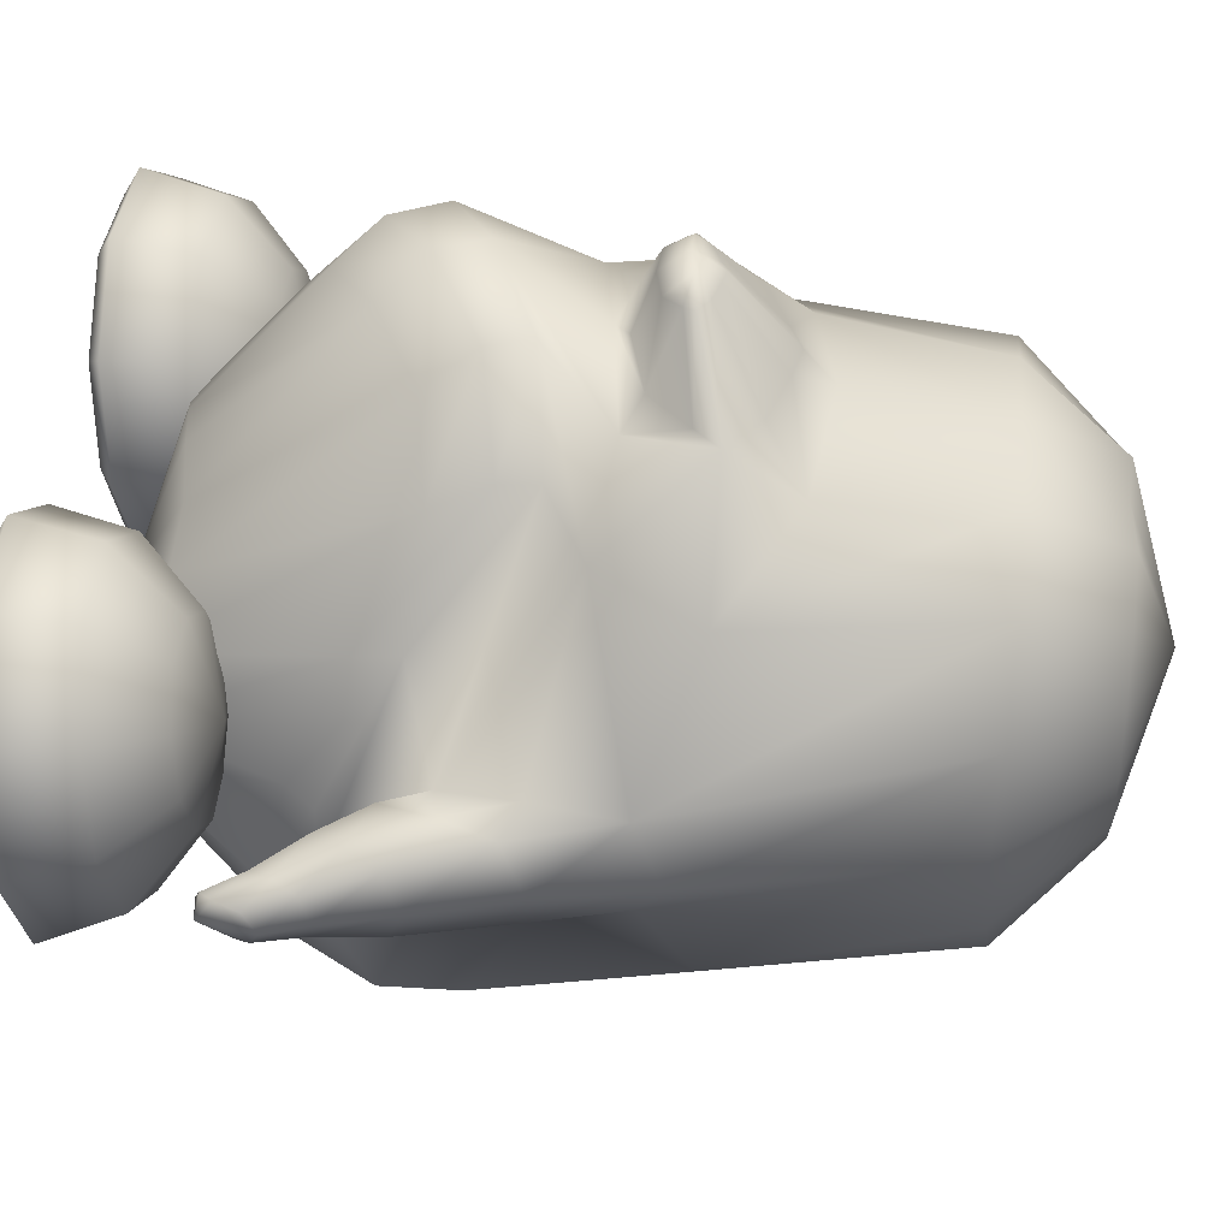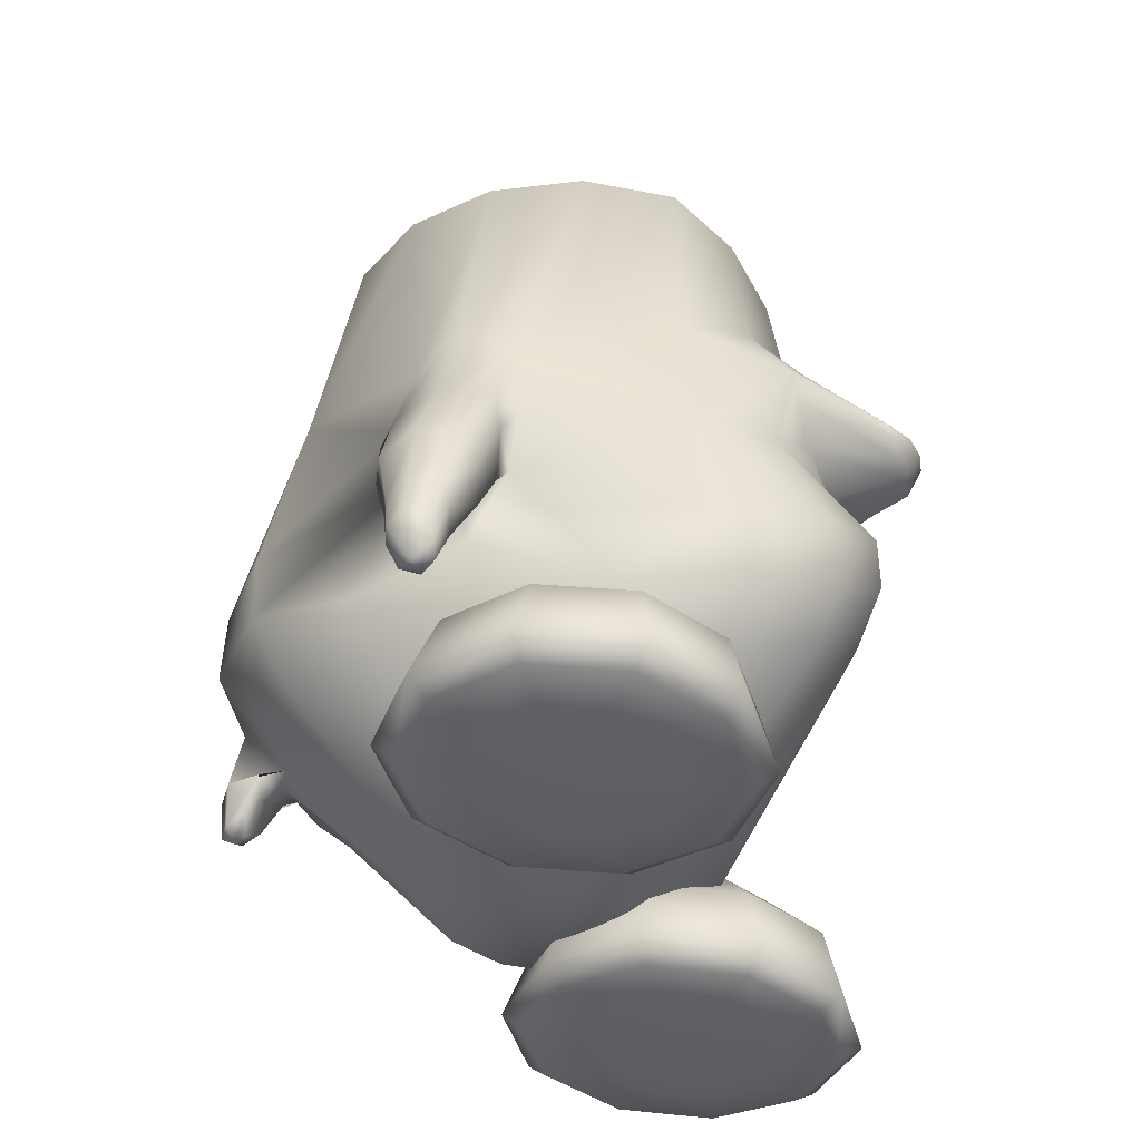
<metadata>
{"format":"obj","ext":"obj","renderer":"f3d","projection":"perspective","resolution":1024,"background":"white","views":[{"elev":40.4,"azim":95.0,"up":"+Z"},{"elev":-41.5,"azim":-72.1,"up":"+Y"}]}
</metadata>
<code>
o tux
v -0.00921 0.6588 0.1592
v -0.2102 0.6588 0.1323
v 0.1961 0.6622 0.1323
v -0.385 0.6632 0.05153
v 0.3746 0.6654 0.05113
v -0.5017 0.6493 -0.1195
v 0.4942 0.6484 -0.1203
v -0.5394 0.6442 -0.3178
v 0.5331 0.6414 -0.3188
v -0.4943 0.6522 -0.5121
v 0.4885 0.6495 -0.5121
v -0.376 0.6662 -0.6745
v 0.3727 0.6635 -0.6733
v -0.2026 0.679 -0.7814
v 0.2023 0.6773 -0.78
v 0.000308 0.6838 -0.8179
v -0.00591 0.848 -0.001212
v -0.1316 0.8569 -0.005332
v 0.1196 0.8581 -0.005265
v -0.243 0.8536 -0.07756
v 0.2334 0.8546 -0.07755
v -0.3165 0.8507 -0.1848
v 0.3092 0.8506 -0.185
v -0.3415 0.8498 -0.3104
v 0.3342 0.8496 -0.3106
v -0.3151 0.851 -0.4353
v 0.3078 0.8509 -0.4355
v -0.2412 0.8539 -0.5407
v 0.2333 0.8542 -0.5407
v -0.1298 0.8574 -0.6102
v 0.1228 0.8576 -0.61
v -0.003112 0.858 -0.6346
v -0.003905 0.9549 -0.3084
v 0.01113 0.2735 -0.9156
v -0.2144 0.2605 -0.8776
v 0.2302 0.2514 -0.868
v -0.4024 0.1859 -0.7606
v 0.3959 0.1703 -0.7562
v -0.5526 0.1025 -0.4602
v 0.5421 0.08073 -0.4662
v -0.6052 0.1517 -0.3538
v 0.5976 0.1282 -0.3604
v -0.5671 0.09613 -0.2477
v 0.5593 0.07272 -0.2542
v -0.459 0.1872 0.06562
v 0.4554 0.1838 0.06242
v -0.2581 0.3151 0.1666
v 0.2487 0.3236 0.1663
v -0.009013 0.3597 0.201
v -0.1299 -0.2116 0.3734
v -0.3156 -0.3001 0.3188
v 0.06061 -0.1198 0.316
v -0.4602 -0.362 0.1628
v 0.2295 -0.09541 0.1544
v -0.5468 -0.2162 -0.2587
v 0.5002 -0.2501 -0.2655
v -0.5606 -0.2799 -0.3479
v 0.4854 -0.3333 -0.3557
v -0.563 -0.1882 -0.4524
v 0.4728 -0.2414 -0.4565
v -0.4401 -0.194 -0.8306
v 0.4187 -0.2253 -0.8163
v -0.249 -0.1657 -0.9806
v 0.2582 -0.1781 -0.9645
v 0.008393 -0.1649 -1.026
v 0.005423 -0.3193 -1.052
v -0.2547 -0.3241 -0.9843
v 0.258 -0.3404 -0.9739
v -0.4372 -0.3486 -0.8303
v 0.4149 -0.3816 -0.8227
v -0.5023 -0.4149 -0.6015
v 0.4553 -0.4566 -0.6109
v -0.5343 -0.4773 -0.3363
v 0.4672 -0.4522 -0.3565
v -0.5017 -0.4974 -0.0623
v 0.3866 -0.3059 -0.08476
v -0.4058 -0.486 0.166
v 0.2355 -0.1705 0.154
v -0.2649 -0.4081 0.3169
v 0.08559 -0.2058 0.3112
v -0.09306 -0.3042 0.3678
v -0.0368 -0.3979 0.2991
v -0.1934 -0.4945 0.2551
v 0.1218 -0.306 0.2483
v -0.3241 -0.5666 0.1232
v 0.2524 -0.2824 0.1087
v -0.4324 -0.5806 -0.07681
v 0.3749 -0.3987 -0.1028
v -0.4763 -0.5672 -0.318
v 0.4254 -0.5068 -0.3458
v -0.4648 -0.5249 -0.5616
v 0.4237 -0.5561 -0.5784
v -0.3859 -0.4905 -0.772
v 0.3578 -0.5268 -0.773
v -0.2314 -0.4283 -0.8819
v 0.2199 -0.4468 -0.8765
v -0.001249 -0.4364 -0.9359
v -0.01159 -0.8377 -0.2698
v -0.01358 -0.7922 -0.613
v -0.1384 -0.7827 -0.5836
v 0.1131 -0.8091 -0.5955
v -0.2438 -0.7787 -0.509
v 0.2211 -0.8099 -0.5287
v -0.3144 -0.7737 -0.3918
v 0.2984 -0.804 -0.4251
v -0.3389 -0.7735 -0.2669
v 0.3293 -0.7872 -0.3056
v -0.3102 -0.7722 -0.1442
v 0.3069 -0.7625 -0.1797
v -0.2146 -0.7567 -0.04759
v 0.2361 -0.7133 -0.0723
v -0.1005 -0.7339 0.01569
v 0.1349 -0.6992 0.004312
v 0.01641 -0.7159 0.03635
v -0.0471 -0.006841 0.2734
v -0.2979 -0.04408 0.2206
v 0.1778 0.02069 0.2207
v -0.4705 -0.09482 0.09717
v 0.3524 -0.01483 0.09484
v -0.2503 0.1062 0.2633
v 0.2069 0.1386 0.2635
v -0.1906 0.02491 0.2612
v 0.1197 0.05665 0.2614
v -0.2709 0.1615 0.2645
v 0.2569 0.1862 0.2647
v -0.1879 0.2335 0.2671
v 0.1817 0.2502 0.2673
v -0.06938 0.2784 0.2688
v 0.05871 0.2858 0.2689
v -0.006523 0.3016 0.2721
v -0.03225 0.0213 0.2662
v -0.05946 -0.3241 -1.01
v 0.0672 -0.3272 -1.006
v -0.05283 -0.4302 -0.9082
v 0.04793 -0.4345 -0.9076
v -0.05808 -0.4304 -0.969
v 0.05802 -0.4332 -0.9653
v -0.06111 -0.4413 -1.037
v 0.06478 -0.4444 -1.033
v 0.000346 -0.4462 -0.9902
v 0.003382 -0.4365 -1.079
v 0.000625 -0.5355 -1.068
v -0.001281 -0.5416 -1.013
v -0.03961 -0.5284 -1.042
v 0.03943 -0.5304 -1.04
v -0.03736 -0.5082 -1
v 0.03553 -0.51 -0.9981
v -0.000682 -0.5523 -1.04
v -0.5566 -0.07521 -0.2382
v 0.5352 -0.1029 -0.2447
v -0.5573 -0.0463 -0.4891
v 0.5195 -0.07335 -0.4942
v -0.6298 -0.09348 -0.4712
v 0.5822 -0.1328 -0.4801
v -0.6555 -0.05506 -0.3651
v 0.6255 -0.08953 -0.3739
v -0.6341 -0.09143 -0.2578
v 0.607 -0.1335 -0.2682
v -0.6014 -0.2848 -0.263
v 0.5293 -0.3397 -0.2734
v -0.5896 -0.3492 -0.3509
v 0.515 -0.4054 -0.3636
v -0.5879 -0.2771 -0.4553
v 0.5012 -0.3304 -0.4645
v -0.6364 -0.1862 -0.2453
v 0.5745 -0.2346 -0.2548
v -0.6302 -0.1595 -0.4958
v 0.5548 -0.1999 -0.5033
v -0.7456 -0.2454 -0.3749
v 0.6642 -0.2857 -0.3903
v -0.7169 -0.2716 -0.4585
v 0.6304 -0.3127 -0.4738
v -0.7314 -0.2707 -0.2894
v 0.6555 -0.3168 -0.3057
v -0.6135 -0.4202 -0.356
v 0.5465 -0.474 -0.3732
v -0.6419 -0.3843 -0.2877
v 0.5744 -0.4383 -0.3047
v -0.6287 -0.3837 -0.4409
v 0.5534 -0.4328 -0.4569
v -0.6891 -0.3282 -0.2754
v 0.6166 -0.3789 -0.2923
v -0.6861 -0.3128 -0.4753
v 0.6014 -0.3549 -0.4908
v -0.76 -0.3862 -0.3776
v 0.6873 -0.4241 -0.4003
v -0.7355 -0.4058 -0.4314
v 0.6623 -0.4439 -0.4537
v -0.746 -0.4049 -0.3216
v 0.6783 -0.4464 -0.3445
v -0.6851 -0.4848 -0.3214
v 0.626 -0.5322 -0.3451
v -0.6628 -0.5119 -0.3643
v 0.6043 -0.5597 -0.3881
v -0.6755 -0.4844 -0.4194
v 0.6112 -0.5288 -0.4424
v -0.7153 -0.445 -0.3135
v 0.6524 -0.4898 -0.3368
v -0.7121 -0.4361 -0.4405
v 0.6416 -0.476 -0.463
v -0.7528 -0.4914 -0.4196
v 0.6888 -0.5276 -0.4467
v -0.7725 -0.4725 -0.3796
v 0.7085 -0.5085 -0.4068
v -0.7615 -0.4946 -0.3378
v 0.702 -0.5333 -0.3655
v -0.7139 -0.5643 -0.3366
v 0.662 -0.6076 -0.3654
v -0.6961 -0.5762 -0.3694
v 0.6437 -0.6199 -0.3977
v -0.7066 -0.5597 -0.4109
v 0.6503 -0.6007 -0.4389
v -0.7394 -0.5402 -0.331
v 0.6851 -0.5811 -0.3598
v -0.7349 -0.518 -0.4276
v 0.6733 -0.5556 -0.455
v -0.741 -0.5751 -0.3734
v 0.688 -0.6139 -0.4039
v -0.5466 -0.3773 -0.3424
v 0.4862 -0.4122 -0.3592
v -0.441 -0.5683 -0.1331
v 0.4443 -0.5902 -0.1928
v -0.2671 -0.6129 -0.1387
v 0.2679 -0.626 -0.1894
v -0.1417 -0.7304 -0.1473
v 0.1398 -0.7426 -0.1865
v -0.1006 -0.8835 -0.1592
v 0.09347 -0.8946 -0.1953
v -0.1493 -0.9147 -0.1614
v 0.1409 -0.9274 -0.201
v -0.2793 -0.9223 -0.1618
v 0.27 -0.9402 -0.2117
v -0.3138 -0.9123 -0.2696
v 0.2973 -0.9301 -0.321
v -0.2089 -0.8981 -0.348
v 0.1883 -0.9123 -0.3906
v -0.1695 -0.8645 -0.3747
v 0.1483 -0.8778 -0.4143
v -0.2013 -0.7144 -0.334
v 0.1874 -0.7295 -0.3765
v -0.3031 -0.6021 -0.2492
v 0.2953 -0.617 -0.3085
v -0.3895 -0.5979 -0.3119
v 0.38 -0.6184 -0.3678
v -0.3549 -0.7001 -0.4485
v 0.3333 -0.7193 -0.5008
v -0.347 -0.8473 -0.507
v 0.3167 -0.8652 -0.559
v -0.3628 -0.8829 -0.4627
v 0.3341 -0.9011 -0.5164
v -0.4025 -0.9032 -0.3355
v 0.3815 -0.9233 -0.3934
v -0.5114 -0.8986 -0.3343
v 0.4904 -0.9222 -0.3997
v -0.5518 -0.8745 -0.461
v 0.5226 -0.8982 -0.5288
v -0.5653 -0.8373 -0.5052
v 0.5343 -0.861 -0.5735
v -0.5438 -0.6914 -0.4465
v 0.5217 -0.7149 -0.5123
v -0.4981 -0.5931 -0.3101
v 0.4888 -0.6167 -0.3723
v -0.5857 -0.5946 -0.2422
v 0.5808 -0.6218 -0.3106
v -0.6955 -0.6939 -0.329
v 0.681 -0.7237 -0.4055
v -0.7405 -0.8405 -0.3694
v 0.7183 -0.8712 -0.4502
v -0.7035 -0.8772 -0.3435
v 0.682 -0.907 -0.4221
v -0.599 -0.9001 -0.2664
v 0.5823 -0.9273 -0.3381
v -0.6318 -0.9073 -0.1579
v 0.6223 -0.9367 -0.2322
v -0.7603 -0.8897 -0.1554
v 0.7512 -0.9232 -0.2385
v -0.8061 -0.8548 -0.1523
v 0.7982 -0.8899 -0.2383
v -0.7524 -0.7064 -0.1409
v 0.7503 -0.7399 -0.222
v -0.6185 -0.6018 -0.1336
v 0.6208 -0.6311 -0.2046
v -0.584 -0.6118 -0.02579
v 0.5935 -0.6412 -0.09473
v -0.6926 -0.7238 0.04585
v 0.703 -0.7573 -0.03169
v -0.7371 -0.8749 0.06333
v 0.7436 -0.91 -0.01855
v -0.7006 -0.9071 0.03131
v 0.7039 -0.9406 -0.04822
v -0.5973 -0.9174 -0.05003
v 0.595 -0.9467 -0.1223
v -0.456 -0.9252 -0.1607
v 0.4462 -0.9489 -0.2229
v -0.5087 -0.9264 0.01584
v 0.5109 -0.9536 -0.0505
v -0.547 -0.9228 0.1454
v 0.5582 -0.9526 0.07612
v -0.5598 -0.8931 0.1951
v 0.5753 -0.9238 0.125
v -0.539 -0.7395 0.1599
v 0.5572 -0.7693 0.09265
v -0.4954 -0.6209 0.04008
v 0.5093 -0.6481 -0.02294
v -0.3867 -0.6245 0.03861
v 0.4002 -0.646 -0.01753
v -0.3503 -0.7476 0.1578
v 0.3687 -0.7712 0.1036
v -0.3419 -0.9024 0.1926
v 0.3576 -0.926 0.1376
v -0.3583 -0.9309 0.1433
v 0.3696 -0.9545 0.08702
v -0.3997 -0.9311 0.01462
v 0.402 -0.9547 -0.04421
v -0.3121 -0.9295 -0.05324
v 0.31 -0.9496 -0.1058
v -0.2065 -0.9281 0.02579
v 0.2102 -0.9454 -0.01953
v -0.1666 -0.8989 0.05709
v 0.1735 -0.9148 0.0148
v -0.1986 -0.7433 0.04052
v 0.2091 -0.7586 -0.003085
v -0.2993 -0.6216 -0.02949
v 0.308 -0.638 -0.08045
v -0.09203 0.1022 0.4174
v -0.06126 0.07034 0.4163
v 0.1015 0.1136 0.4176
v 0.07469 0.07837 0.4165
v -0.1052 0.1213 0.4179
v 0.1123 0.1341 0.4182
v -0.07307 0.1481 0.4184
v 0.07727 0.157 0.4186
v -0.0252 0.1663 0.4188
v 0.02758 0.1694 0.4189
v 0.000712 0.1759 0.4202
v 0.007286 0.06462 0.4181
v 0.004 0.1194 0.4618
v -0.0506 0.1201 0.4527
v 0.05816 0.1265 0.4529
f 33 18 17
f 17 19 33
f 33 20 18
f 19 21 33
f 33 22 20
f 21 23 33
f 33 24 22
f 23 25 33
f 33 26 24
f 25 27 33
f 33 28 26
f 27 29 33
f 33 30 28
f 29 31 33
f 33 32 30
f 31 32 33
f 1 17 18
f 1 18 2
f 1 3 19
f 1 19 17
f 2 18 20
f 2 20 4
f 21 19 3
f 21 3 5
f 4 20 22
f 4 22 6
f 23 21 5
f 23 5 7
f 6 22 24
f 6 24 8
f 25 23 7
f 25 7 9
f 8 24 26
f 8 26 10
f 27 25 9
f 27 9 11
f 10 26 28
f 10 28 12
f 29 27 11
f 29 11 13
f 12 28 30
f 12 30 14
f 31 29 13
f 31 13 15
f 14 30 32
f 14 32 16
f 32 31 15
f 32 15 16
f 14 16 34
f 14 34 35
f 34 16 15
f 34 15 36
f 12 14 35
f 12 35 37
f 36 15 13
f 36 13 38
f 10 12 37
f 10 37 39
f 38 13 11
f 38 11 40
f 8 10 39
f 8 39 41
f 40 11 9
f 40 9 42
f 6 8 41
f 6 41 43
f 42 9 7
f 42 7 44
f 4 6 43
f 4 43 45
f 44 7 5
f 44 5 46
f 2 4 45
f 2 45 47
f 46 5 3
f 46 3 48
f 1 2 47
f 1 47 49
f 1 49 48
f 1 48 3
f 37 35 63
f 37 63 61
f 64 36 38
f 64 38 62
f 35 34 65
f 35 65 63
f 65 34 36
f 65 36 64
f 61 63 67
f 61 67 69
f 68 64 62
f 68 62 70
f 59 61 69
f 59 69 71
f 70 62 60
f 70 60 72
f 53 55 75
f 53 75 77
f 76 56 54
f 76 54 78
f 51 53 77
f 51 77 79
f 78 54 52
f 78 52 80
f 50 51 79
f 50 79 81
f 80 52 50
f 80 50 81
f 81 79 83
f 81 83 82
f 84 80 81
f 84 81 82
f 79 77 85
f 79 85 83
f 86 78 80
f 86 80 84
f 77 75 87
f 77 87 85
f 88 76 78
f 88 78 86
f 75 73 89
f 75 89 87
f 90 74 76
f 90 76 88
f 73 71 91
f 73 91 89
f 92 72 74
f 92 74 90
f 71 69 93
f 71 93 91
f 94 70 72
f 94 72 92
f 69 67 95
f 69 95 93
f 96 68 70
f 96 70 94
f 93 95 100
f 93 100 102
f 101 96 94
f 101 94 103
f 91 93 102
f 91 102 104
f 103 94 92
f 103 92 105
f 89 91 104
f 89 104 106
f 105 92 90
f 105 90 107
f 87 89 106
f 87 106 108
f 107 90 88
f 107 88 109
f 85 87 108
f 85 108 110
f 109 88 86
f 109 86 111
f 83 85 110
f 83 110 112
f 111 86 84
f 111 84 113
f 82 83 112
f 82 112 114
f 113 84 82
f 113 82 114
f 98 114 112
f 113 114 98
f 98 112 110
f 111 113 98
f 98 110 108
f 109 111 98
f 98 108 106
f 107 109 98
f 98 106 104
f 105 107 98
f 98 104 102
f 103 105 98
f 98 102 100
f 101 103 98
f 98 100 99
f 99 101 98
f 116 51 50
f 116 50 115
f 50 52 117
f 50 117 115
f 118 53 51
f 118 51 116
f 52 54 119
f 52 119 117
f 53 118 55
f 56 119 54
f 118 45 43
f 44 46 119
f 115 131 122
f 115 122 116
f 123 131 115
f 123 115 117
f 116 122 120
f 121 123 117
f 116 120 124
f 116 124 118
f 125 121 117
f 125 117 119
f 45 118 124
f 125 119 46
f 45 124 47
f 48 125 46
f 47 124 126
f 127 125 48
f 47 126 128
f 129 127 48
f 49 128 130
f 130 129 49
f 47 128 49
f 49 129 48
f 132 63 65
f 65 64 133
f 66 132 65
f 65 133 66
f 132 67 63
f 64 68 133
f 67 132 134
f 67 134 95
f 135 133 68
f 135 68 96
f 134 99 100
f 101 99 135
f 95 134 100
f 101 135 96
f 134 97 99
f 99 97 135
f 134 132 138
f 134 138 136
f 139 133 135
f 139 135 137
f 97 134 136
f 97 136 140
f 137 135 97
f 137 97 140
f 132 66 141
f 132 141 138
f 141 66 133
f 141 133 139
f 138 141 142
f 138 142 144
f 142 141 139
f 142 139 145
f 140 136 146
f 140 146 143
f 147 137 140
f 147 140 143
f 136 138 144
f 136 144 146
f 145 139 137
f 145 137 147
f 148 146 144
f 145 147 148
f 142 148 144
f 145 148 142
f 148 143 146
f 147 143 148
f 151 37 61
f 62 38 152
f 59 151 61
f 62 152 60
f 151 39 37
f 38 40 152
f 43 149 118
f 119 150 44
f 149 55 118
f 119 56 150
f 41 39 153
f 41 153 155
f 154 40 42
f 154 42 156
f 43 41 155
f 43 155 157
f 156 42 44
f 156 44 158
f 57 55 159
f 57 159 161
f 160 56 58
f 160 58 162
f 59 57 161
f 59 161 163
f 162 58 60
f 162 60 164
f 149 43 157
f 149 157 165
f 158 44 150
f 158 150 166
f 55 149 165
f 55 165 159
f 166 150 56
f 166 56 160
f 39 151 167
f 39 167 153
f 168 152 40
f 168 40 154
f 151 59 163
f 151 163 167
f 164 60 152
f 164 152 168
f 155 153 171
f 155 171 169
f 172 154 156
f 172 156 170
f 157 155 169
f 157 169 173
f 170 156 158
f 170 158 174
f 161 159 177
f 161 177 175
f 178 160 162
f 178 162 176
f 163 161 175
f 163 175 179
f 176 162 164
f 176 164 180
f 165 157 173
f 165 173 181
f 174 158 166
f 174 166 182
f 159 165 181
f 159 181 177
f 182 166 160
f 182 160 178
f 153 167 183
f 153 183 171
f 184 168 154
f 184 154 172
f 167 163 179
f 167 179 183
f 180 164 168
f 180 168 184
f 169 171 187
f 169 187 185
f 188 172 170
f 188 170 186
f 173 169 185
f 173 185 189
f 186 170 174
f 186 174 190
f 175 177 191
f 175 191 193
f 192 178 176
f 192 176 194
f 179 175 193
f 179 193 195
f 194 176 180
f 194 180 196
f 181 173 189
f 181 189 197
f 190 174 182
f 190 182 198
f 177 181 197
f 177 197 191
f 198 182 178
f 198 178 192
f 171 183 199
f 171 199 187
f 200 184 172
f 200 172 188
f 183 179 195
f 183 195 199
f 196 180 184
f 196 184 200
f 185 187 201
f 185 201 203
f 202 188 186
f 202 186 204
f 189 185 203
f 189 203 205
f 204 186 190
f 204 190 206
f 193 191 207
f 193 207 209
f 208 192 194
f 208 194 210
f 195 193 209
f 195 209 211
f 210 194 196
f 210 196 212
f 197 189 205
f 197 205 213
f 206 190 198
f 206 198 214
f 191 197 213
f 191 213 207
f 214 198 192
f 214 192 208
f 187 199 215
f 187 215 201
f 216 200 188
f 216 188 202
f 199 195 211
f 199 211 215
f 212 196 200
f 212 200 216
f 207 217 209
f 210 218 208
f 207 213 217
f 218 214 208
f 205 217 213
f 214 218 206
f 203 217 205
f 206 218 204
f 201 217 203
f 204 218 202
f 201 215 217
f 218 216 202
f 211 217 215
f 216 218 212
f 209 217 211
f 212 218 210
f 219 59 71
f 72 60 220
f 73 219 71
f 72 220 74
f 219 57 59
f 60 58 220
f 219 75 55
f 56 76 220
f 57 219 55
f 56 220 58
f 219 73 75
f 76 74 220
f 293 233 231
f 232 234 294
f 231 233 235
f 231 235 229
f 236 234 232
f 236 232 230
f 229 235 237
f 229 237 227
f 238 236 230
f 238 230 228
f 227 237 239
f 227 239 225
f 240 238 228
f 240 228 226
f 225 239 241
f 225 241 223
f 242 240 226
f 242 226 224
f 223 241 221
f 222 242 224
f 241 243 221
f 222 244 242
f 239 245 243
f 239 243 241
f 244 246 240
f 244 240 242
f 237 247 245
f 237 245 239
f 246 248 238
f 246 238 240
f 235 249 247
f 235 247 237
f 248 250 236
f 248 236 238
f 233 251 249
f 233 249 235
f 250 252 234
f 250 234 236
f 293 251 233
f 234 252 294
f 293 253 251
f 252 254 294
f 251 253 255
f 251 255 249
f 256 254 252
f 256 252 250
f 249 255 257
f 249 257 247
f 258 256 250
f 258 250 248
f 247 257 259
f 247 259 245
f 260 258 248
f 260 248 246
f 245 259 261
f 245 261 243
f 262 260 246
f 262 246 244
f 243 261 221
f 222 262 244
f 261 263 221
f 222 264 262
f 259 265 263
f 259 263 261
f 264 266 260
f 264 260 262
f 257 267 265
f 257 265 259
f 266 268 258
f 266 258 260
f 255 269 267
f 255 267 257
f 268 270 256
f 268 256 258
f 253 271 269
f 253 269 255
f 270 272 254
f 270 254 256
f 293 271 253
f 254 272 294
f 293 273 271
f 272 274 294
f 271 273 275
f 271 275 269
f 276 274 272
f 276 272 270
f 269 275 277
f 269 277 267
f 278 276 270
f 278 270 268
f 267 277 279
f 267 279 265
f 280 278 268
f 280 268 266
f 265 279 281
f 265 281 263
f 282 280 266
f 282 266 264
f 263 281 221
f 222 282 264
f 281 283 221
f 222 284 282
f 279 285 283
f 279 283 281
f 284 286 280
f 284 280 282
f 277 287 285
f 277 285 279
f 286 288 278
f 286 278 280
f 275 289 287
f 275 287 277
f 288 290 276
f 288 276 278
f 273 291 289
f 273 289 275
f 290 292 274
f 290 274 276
f 293 291 273
f 274 292 294
f 293 295 291
f 292 296 294
f 291 295 297
f 291 297 289
f 298 296 292
f 298 292 290
f 289 297 299
f 289 299 287
f 300 298 290
f 300 290 288
f 287 299 301
f 287 301 285
f 302 300 288
f 302 288 286
f 285 301 303
f 285 303 283
f 304 302 286
f 304 286 284
f 283 303 221
f 222 304 284
f 303 305 221
f 222 306 304
f 301 307 305
f 301 305 303
f 306 308 302
f 306 302 304
f 299 309 307
f 299 307 301
f 308 310 300
f 308 300 302
f 297 311 309
f 297 309 299
f 310 312 298
f 310 298 300
f 295 313 311
f 295 311 297
f 312 314 296
f 312 296 298
f 293 313 295
f 296 314 294
f 293 315 313
f 314 316 294
f 313 315 317
f 313 317 311
f 318 316 314
f 318 314 312
f 311 317 319
f 311 319 309
f 320 318 312
f 320 312 310
f 309 319 321
f 309 321 307
f 322 320 310
f 322 310 308
f 307 321 323
f 307 323 305
f 324 322 308
f 324 308 306
f 305 323 221
f 222 324 306
f 323 223 221
f 222 224 324
f 321 225 223
f 321 223 323
f 224 226 322
f 224 322 324
f 319 227 225
f 319 225 321
f 226 228 320
f 226 320 322
f 317 229 227
f 317 227 319
f 228 230 318
f 228 318 320
f 315 231 229
f 315 229 317
f 230 232 316
f 230 316 318
f 293 231 315
f 316 232 294
f 120 122 326
f 120 326 325
f 123 121 327
f 123 327 328
f 124 120 325
f 124 325 329
f 121 125 330
f 121 330 327
f 126 124 329
f 126 329 331
f 125 127 332
f 125 332 330
f 128 126 331
f 128 331 333
f 127 129 334
f 127 334 332
f 130 128 333
f 130 333 335
f 129 130 335
f 129 335 334
f 122 131 336
f 122 336 326
f 131 123 328
f 131 328 336
f 329 338 331
f 331 338 337
f 331 337 333
f 333 337 335
f 334 335 337
f 332 334 337
f 332 337 339
f 330 332 339
f 328 339 337
f 328 337 336
f 326 336 337
f 326 337 338
f 325 326 338
f 325 338 329
f 327 339 328
f 327 330 339

</code>
